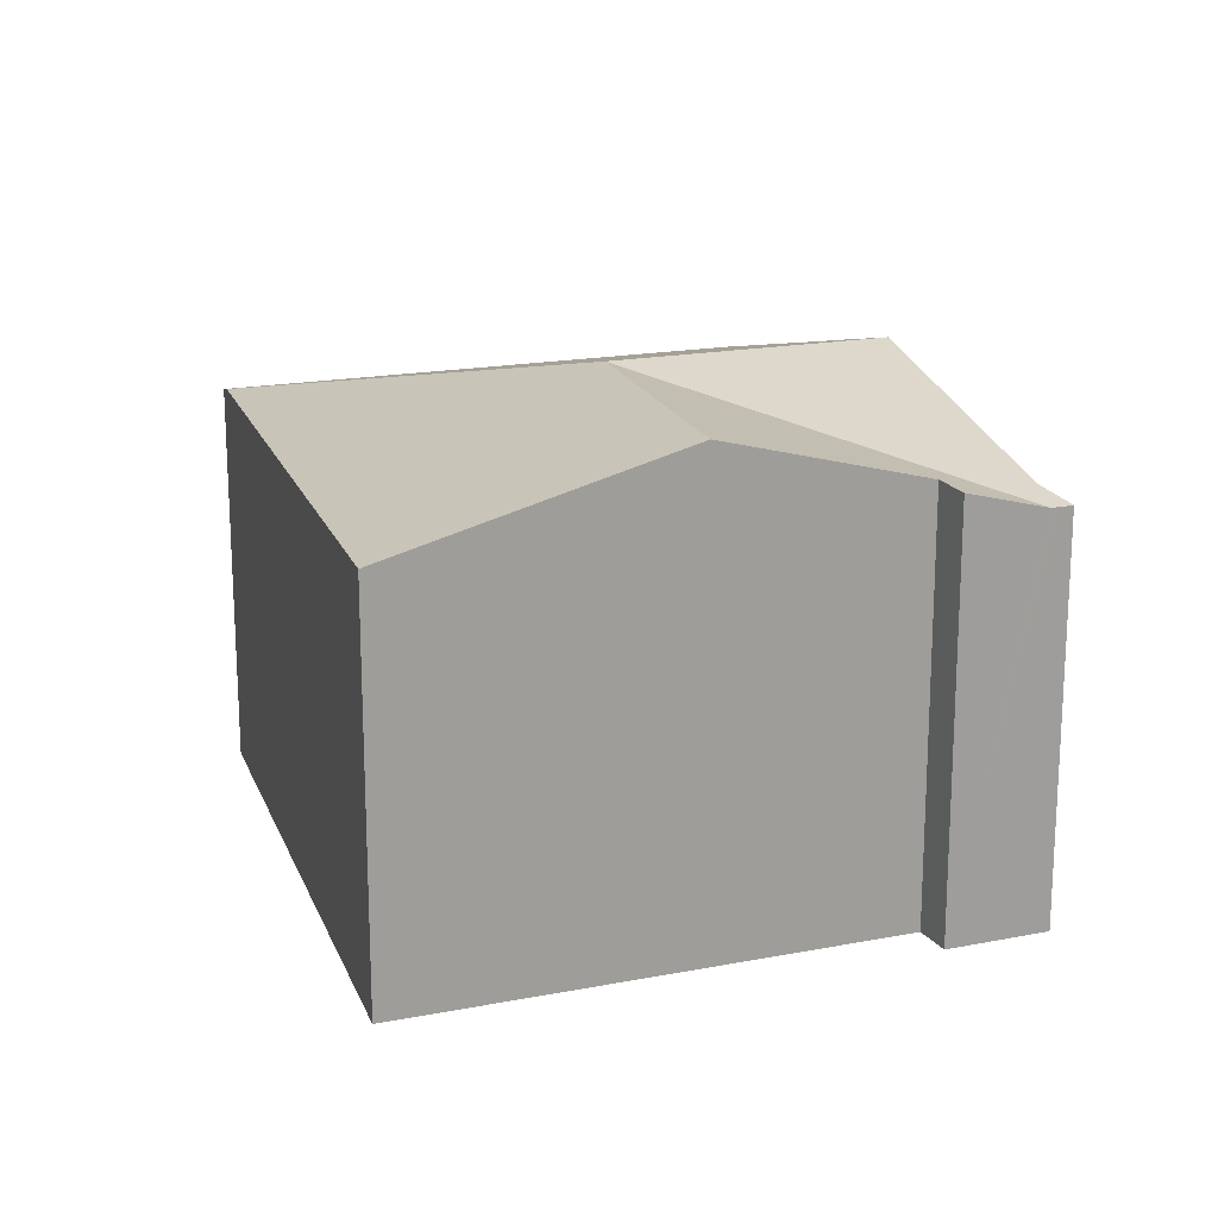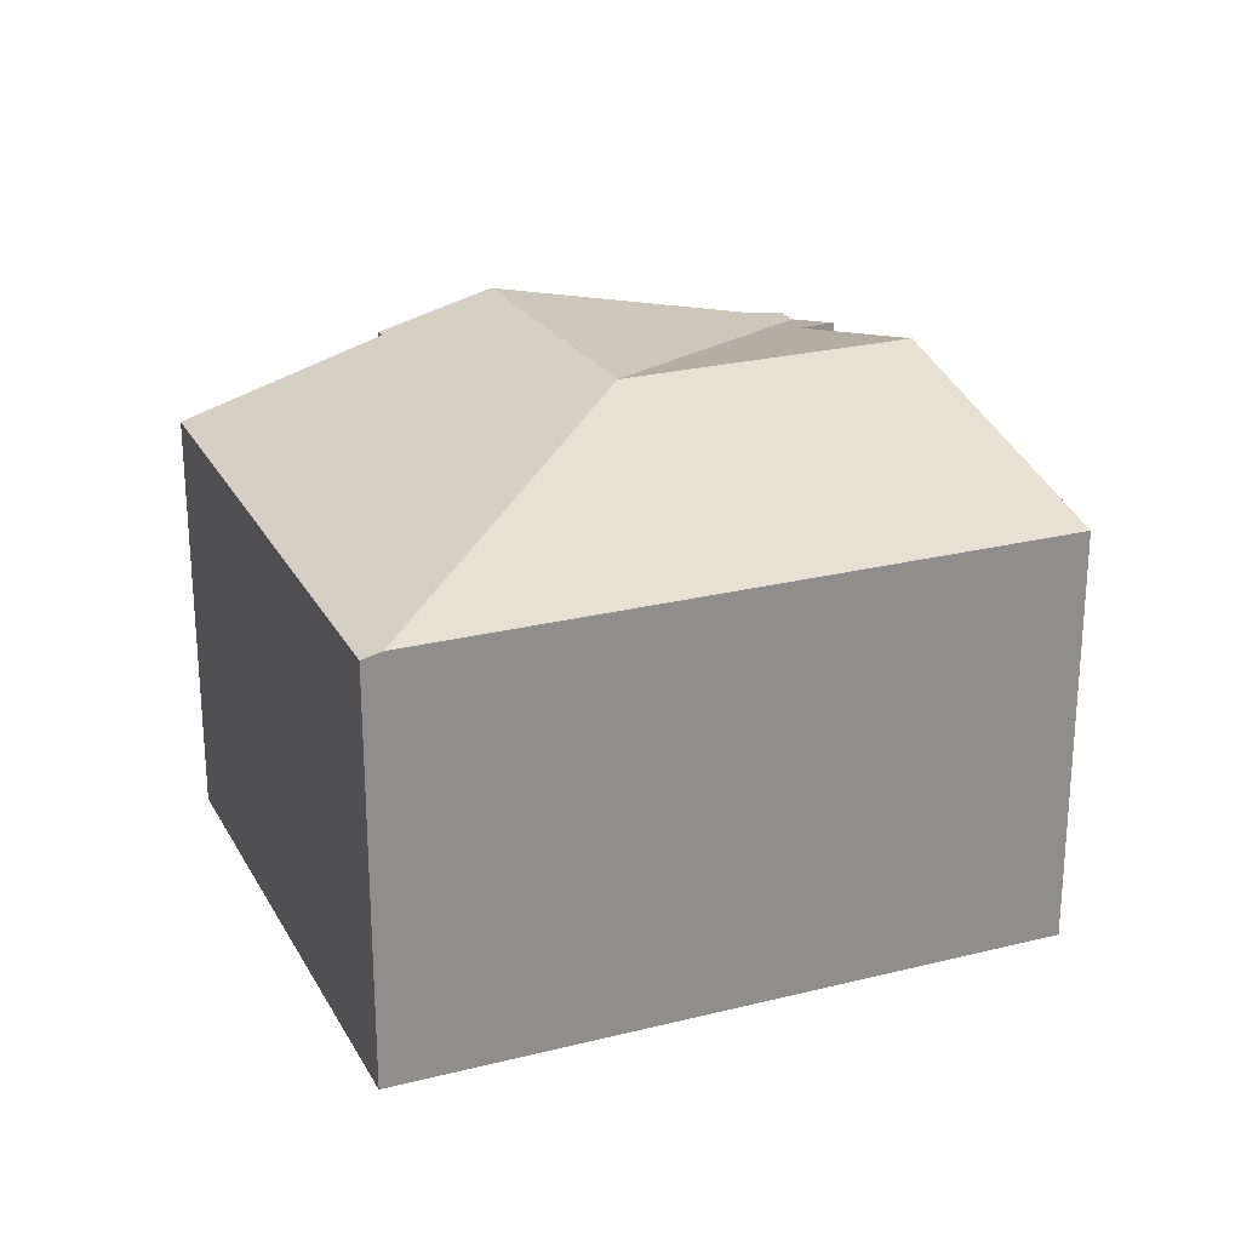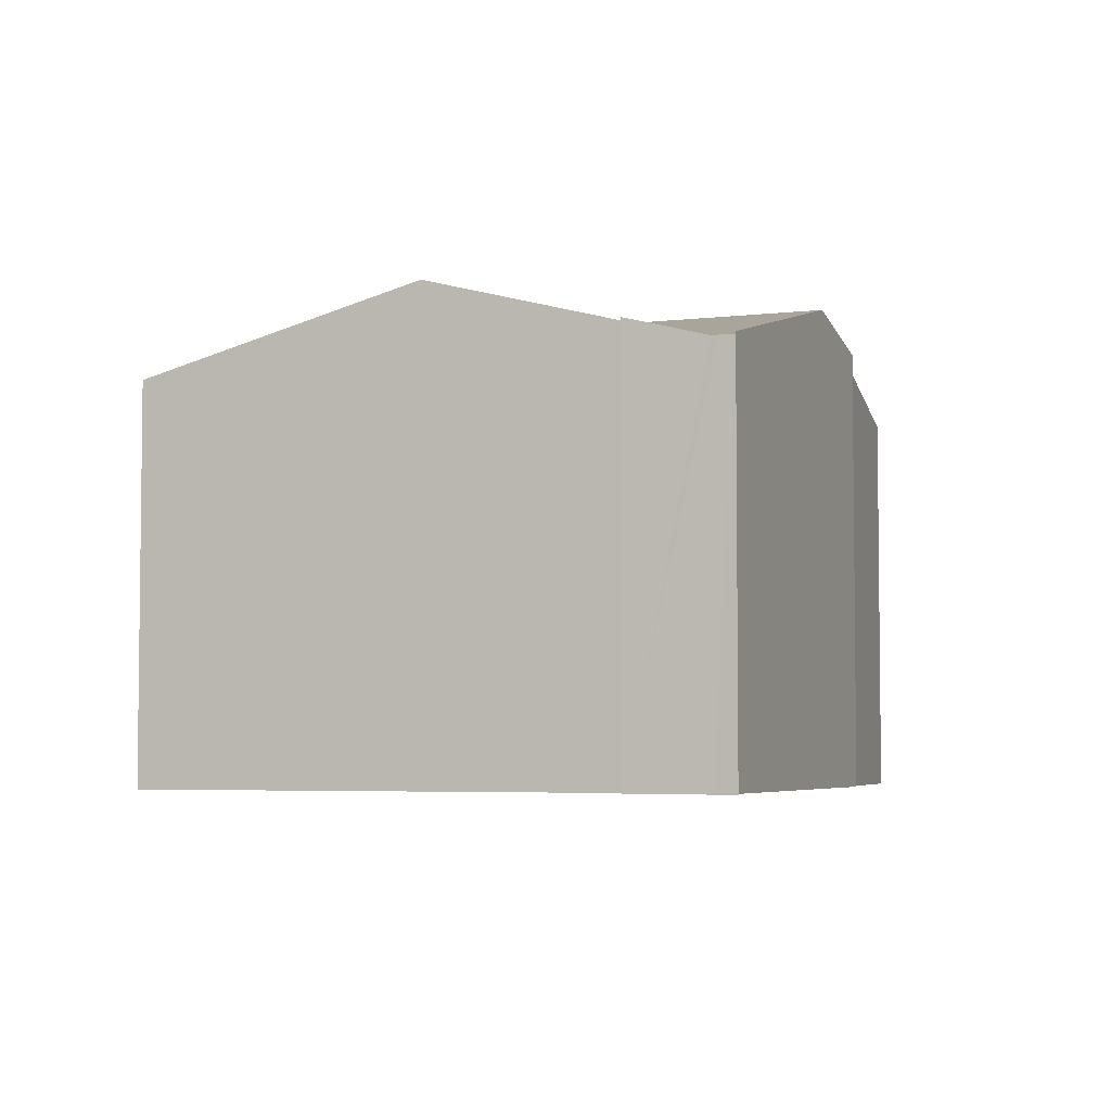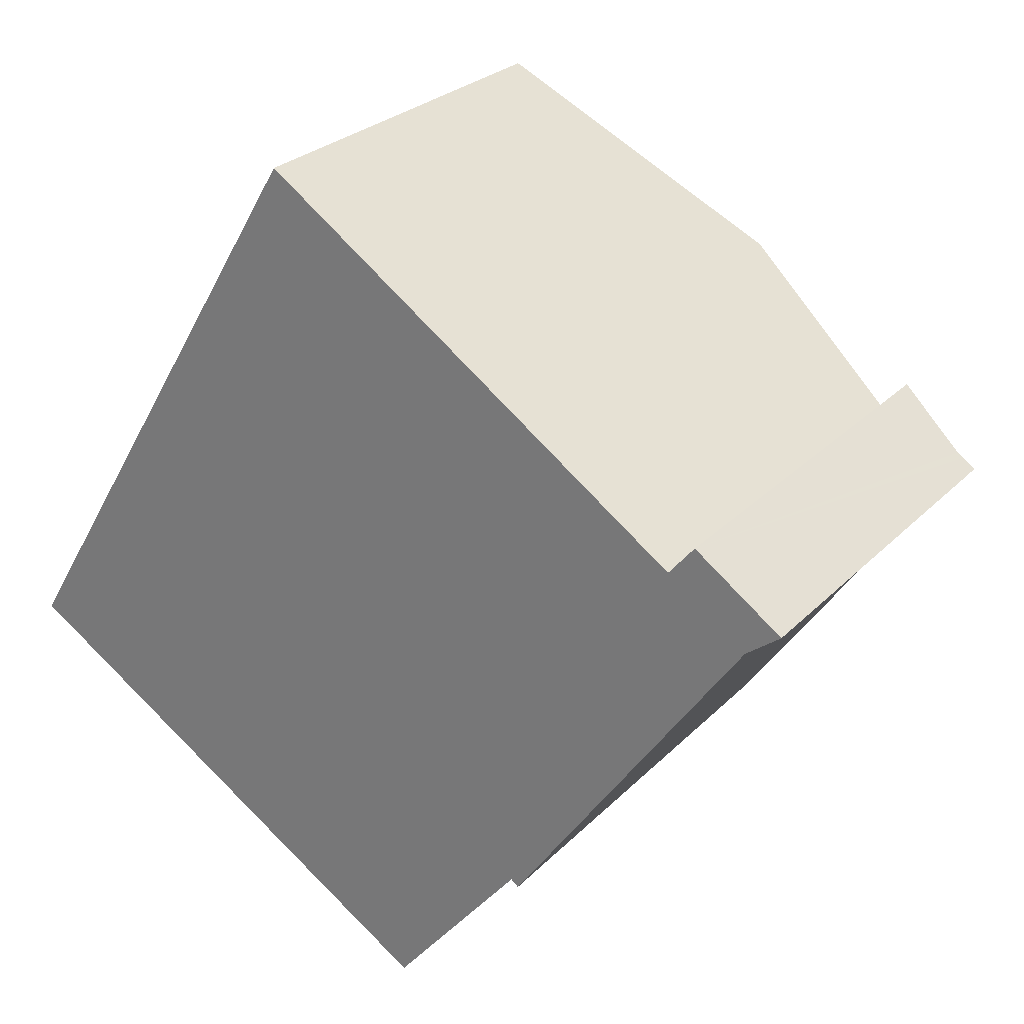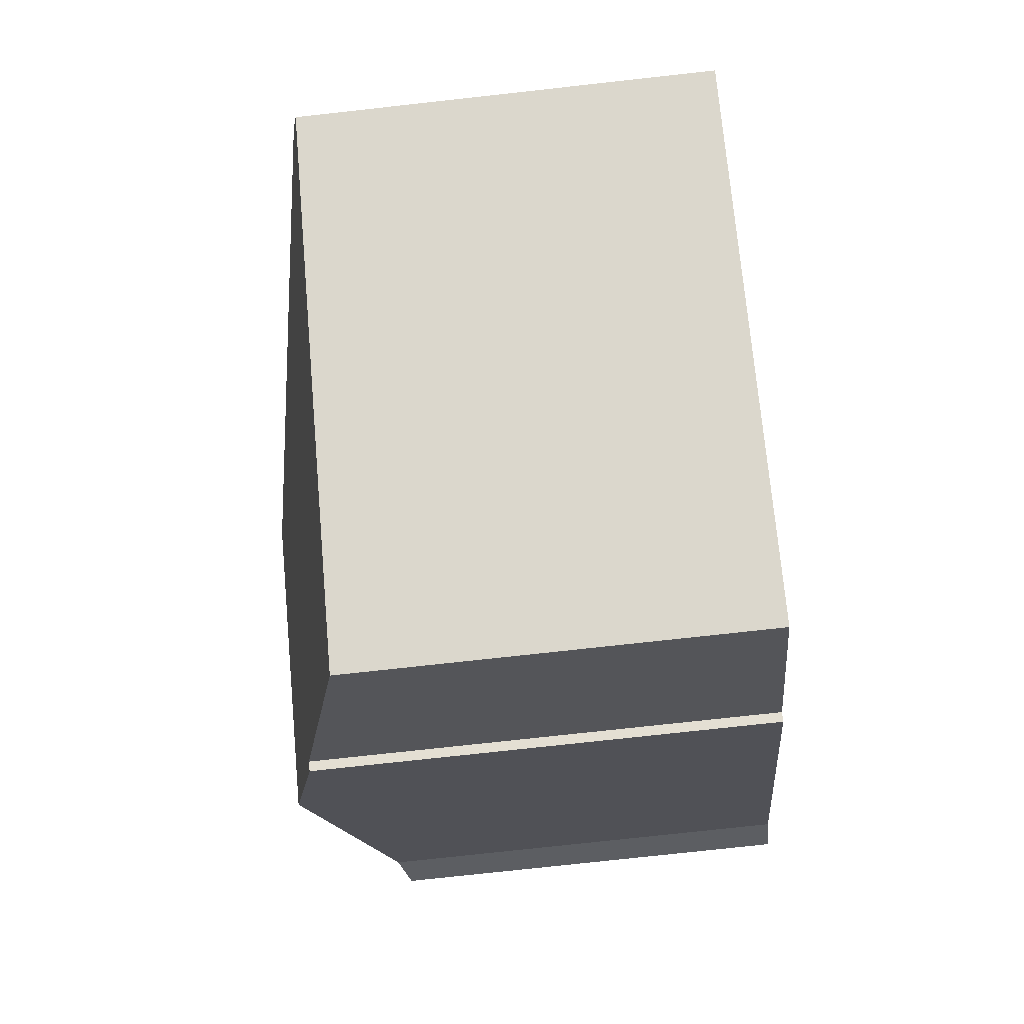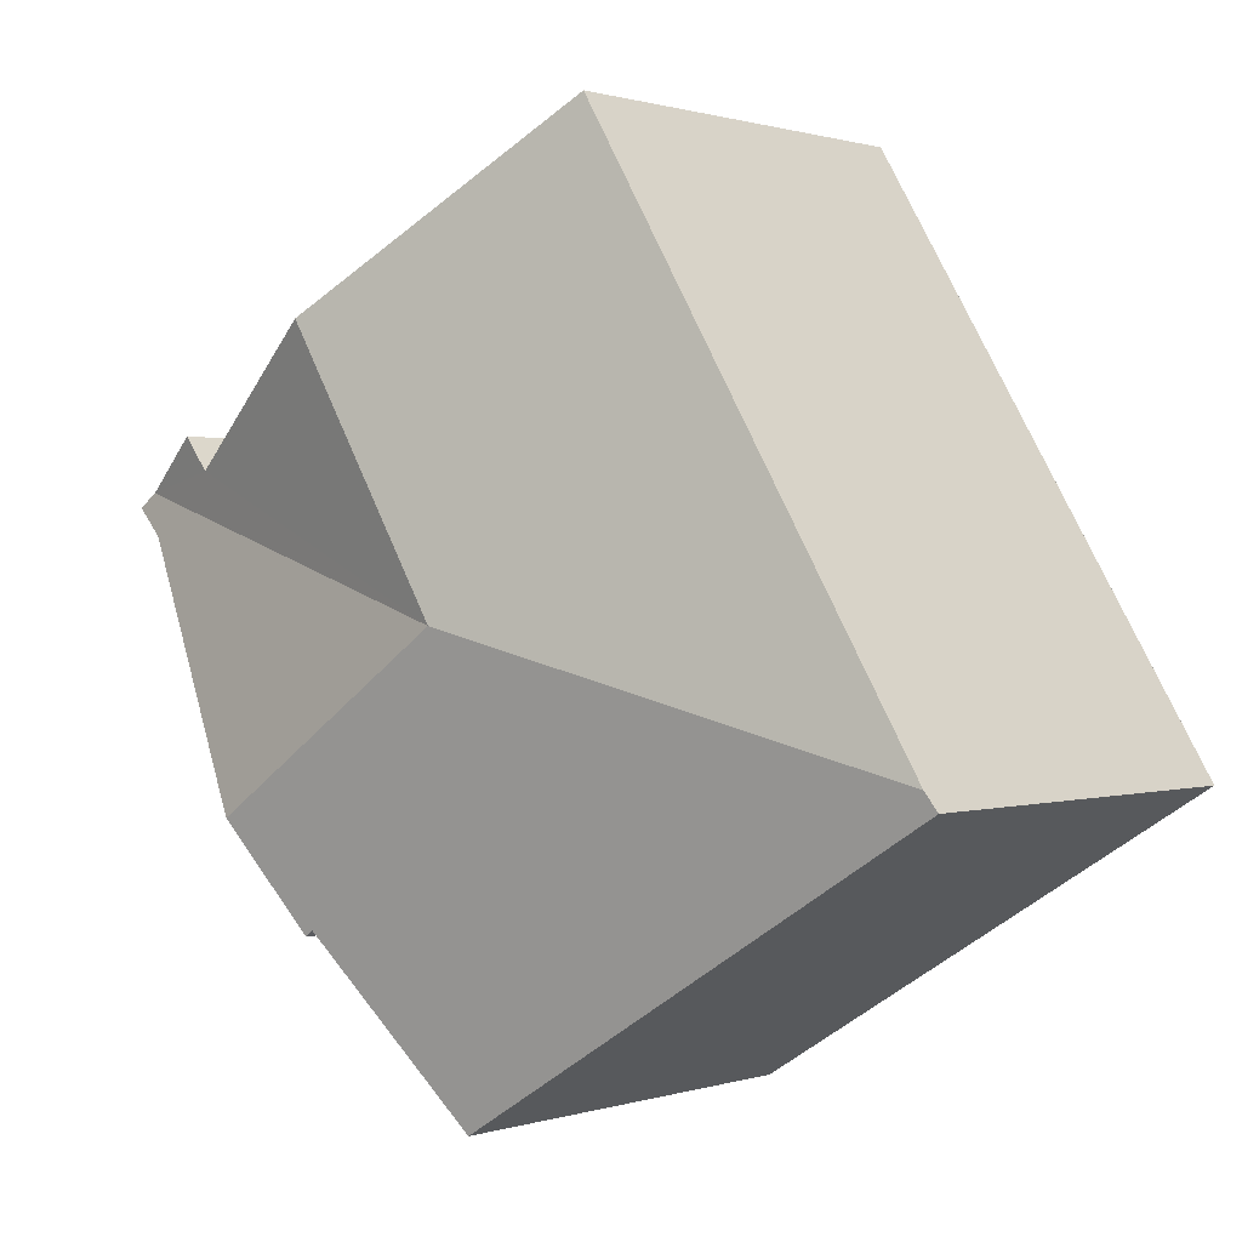
<metadata>
{"format":"obj","ext":"obj","renderer":"f3d","projection":"perspective","resolution":1024,"background":"white","views":[{"elev":18.4,"azim":14.0,"up":"+Y"},{"elev":25.0,"azim":-80.9,"up":"+Y"},{"elev":-4.5,"azim":56.4,"up":"+Y"},{"elev":26.7,"azim":33.6,"up":"+Z"},{"elev":-76.1,"azim":-83.7,"up":"+Z"},{"elev":0.7,"azim":-139.3,"up":"+Z"}]}
</metadata>
<code>
v  11.38 5.346 3.3
v  10.12 5.656 3.525
v  10.46 5.637 3.944
v  5.754 6.389 1.76
v  7.792 6.389 5.124
v  11.46 5.346 3.245
v  11.63 5.346 3.126
v  11.17 5.474 2.775
v  8.936 6.389 -0.434
v  8.027 6.017 -1.738
v  7.927 6.02 -1.656
v  6.148 5.364 -3.834
v  2.71 5.32 -1.69
v  0.135 5.346 0.222
v  0 5.286 3.237e-16
v  0.077 5.32 0.127
v  4.484 5.346 7.399
v  7.927 1.014e-16 -1.656
v  8.027 1.064e-16 -1.738
v  6.148 2.348e-16 -3.834
v  2.71 1.035e-16 -1.69
v  0 0 0
v  11.17 -1.699e-16 2.775
v  11.63 -1.914e-16 3.126
v  8.936 2.657e-17 -0.434
v  0.077 -7.777e-18 0.127
v  4.484 -4.531e-16 7.399
v  0.135 -1.359e-17 0.222
v  10.12 -2.158e-16 3.525
v  10.46 -2.415e-16 3.944
v  7.792 -3.138e-16 5.124
v  11.38 -2.021e-16 3.3
v  11.46 -1.987e-16 3.245
g defaultobject
f 1 2 3
f 2 1 4
f 2 4 5
f 6 4 1
f 4 6 7
f 4 7 8
f 4 8 9
f 10 4 9
f 4 10 11
f 4 11 12
f 4 12 13
f 4 13 14
f 14 13 15
f 14 15 16
f 5 14 17
f 14 5 4
f 10 18 11
f 18 10 19
f 20 13 12
f 13 20 15
f 15 20 21
f 15 21 22
f 18 12 11
f 12 18 20
f 7 23 8
f 23 7 24
f 9 19 10
f 19 9 8
f 19 8 25
f 25 8 23
f 16 17 14
f 17 16 15
f 17 15 22
f 17 22 26
f 17 26 27
f 27 26 28
f 29 3 2
f 3 29 30
f 27 5 17
f 5 27 2
f 2 27 29
f 29 27 31
f 30 1 3
f 1 30 6
f 6 30 7
f 7 30 32
f 7 32 24
f 24 32 33
f 33 23 24
f 23 33 32
f 23 32 30
f 23 30 25
f 25 30 29
f 25 29 31
f 25 31 27
f 25 27 19
f 19 27 18
f 18 27 20
f 20 27 28
f 20 28 21
f 21 28 22
f 22 28 26

</code>
